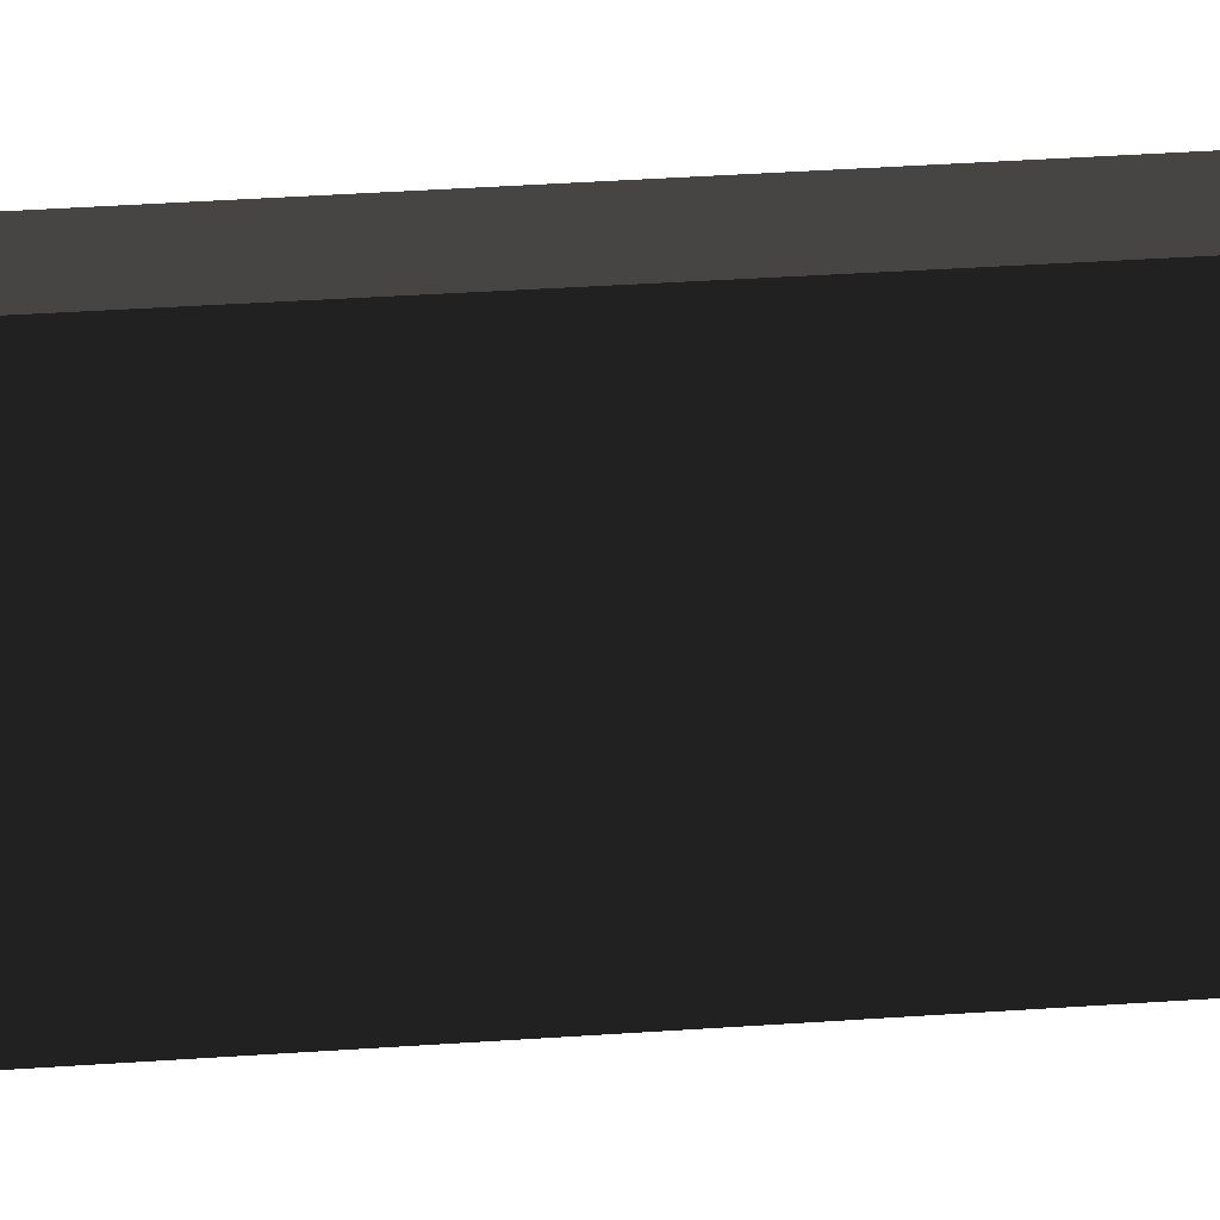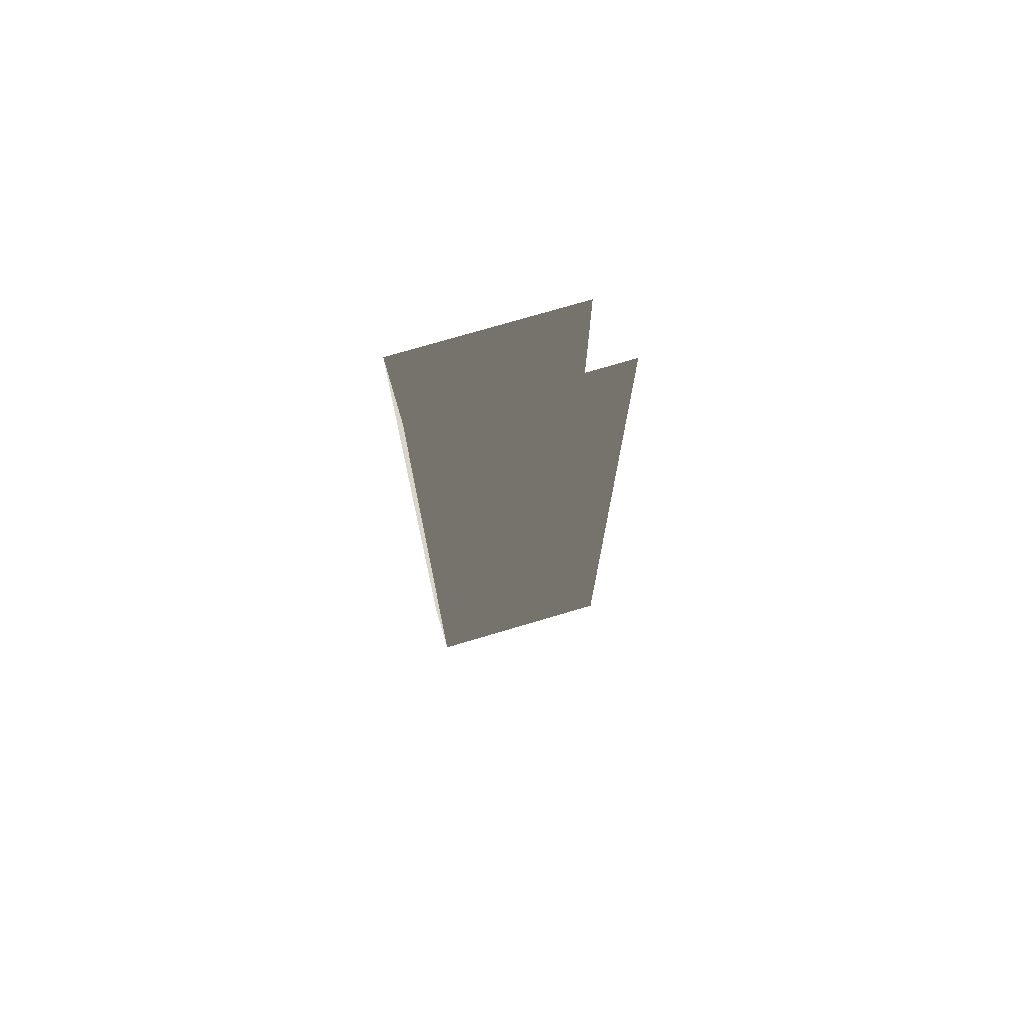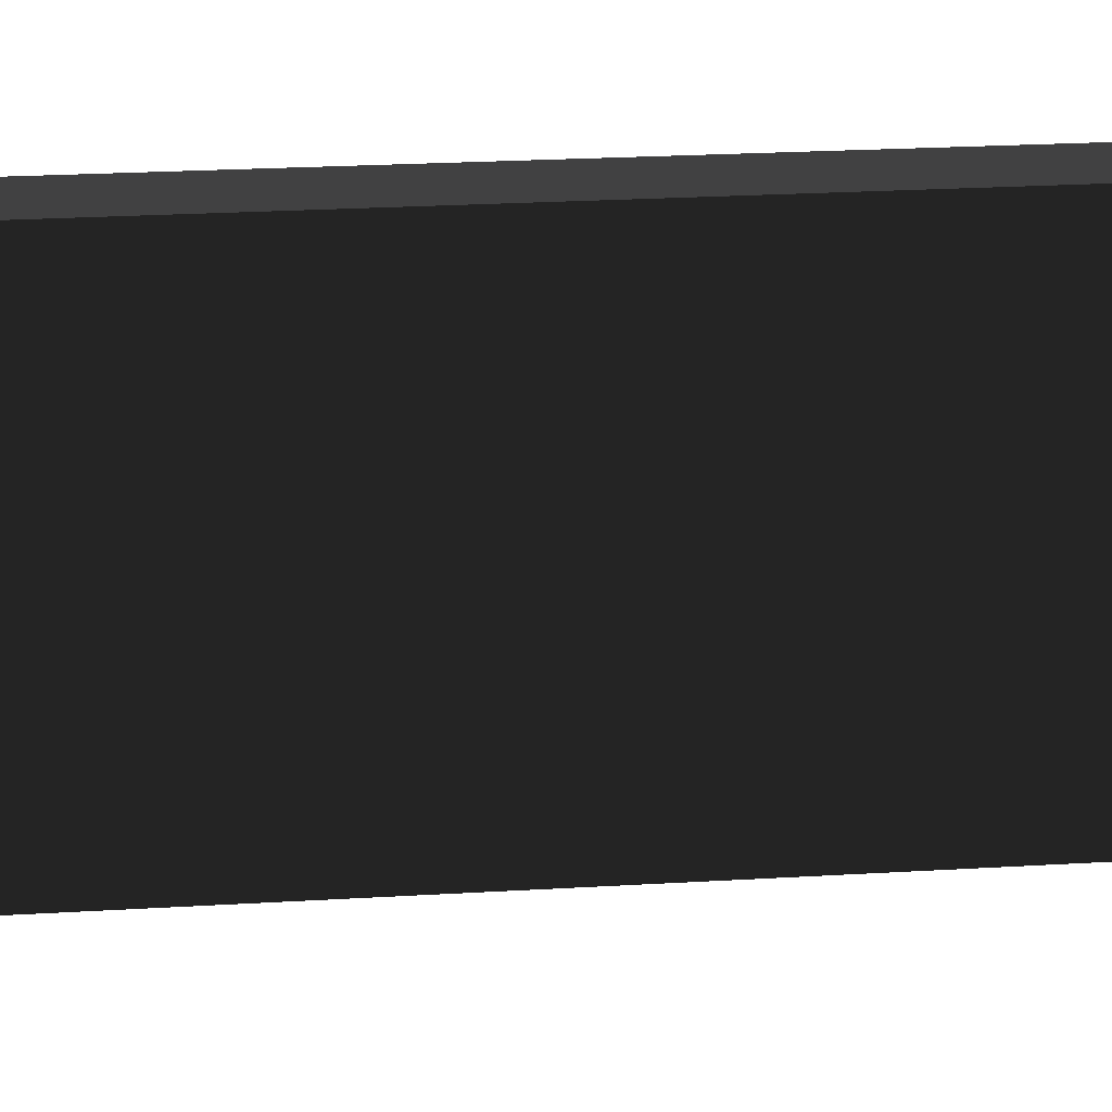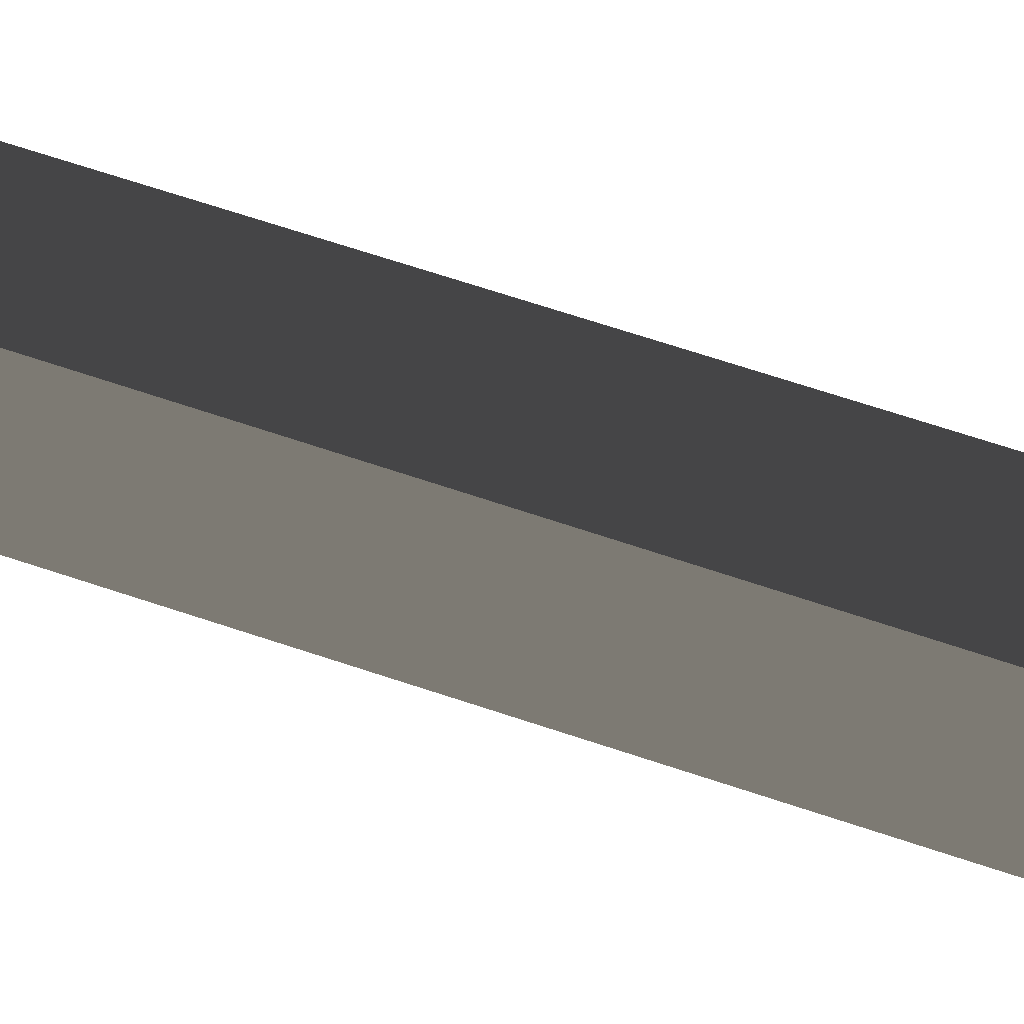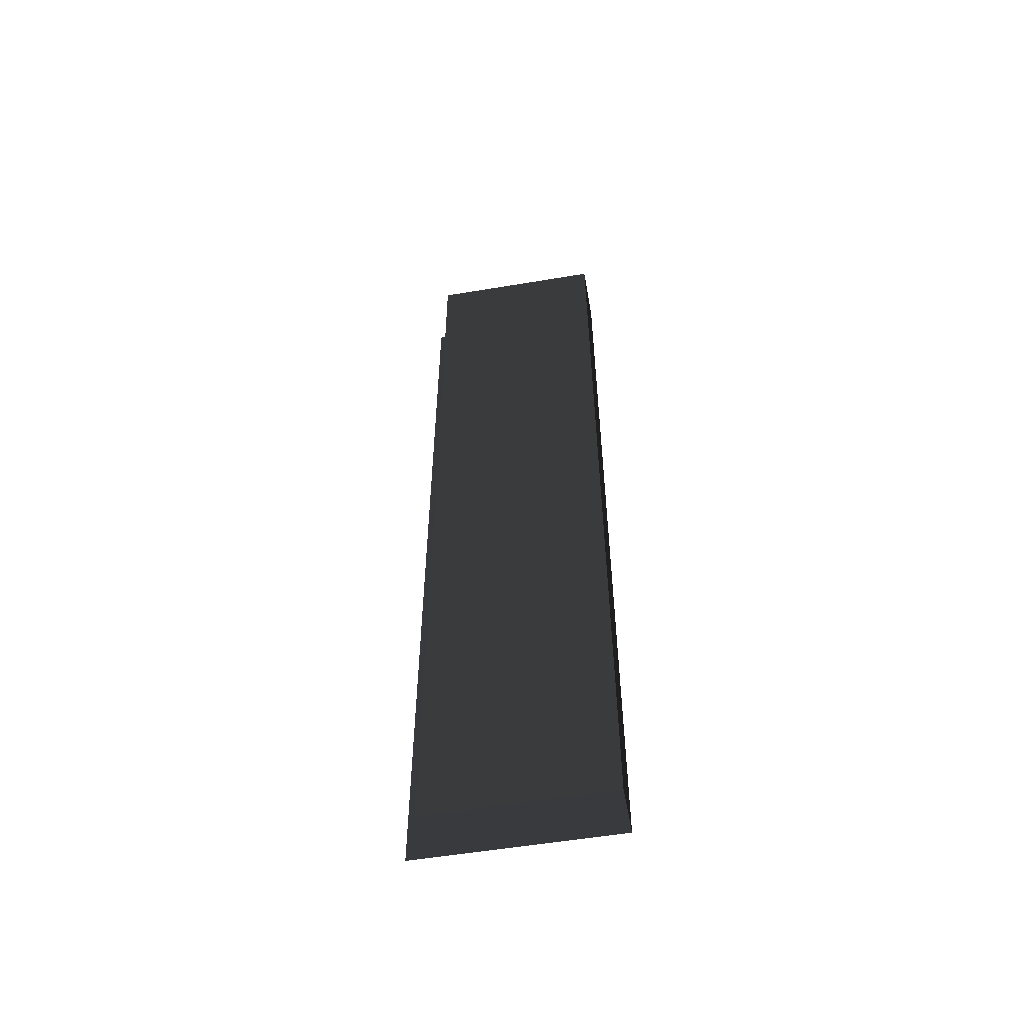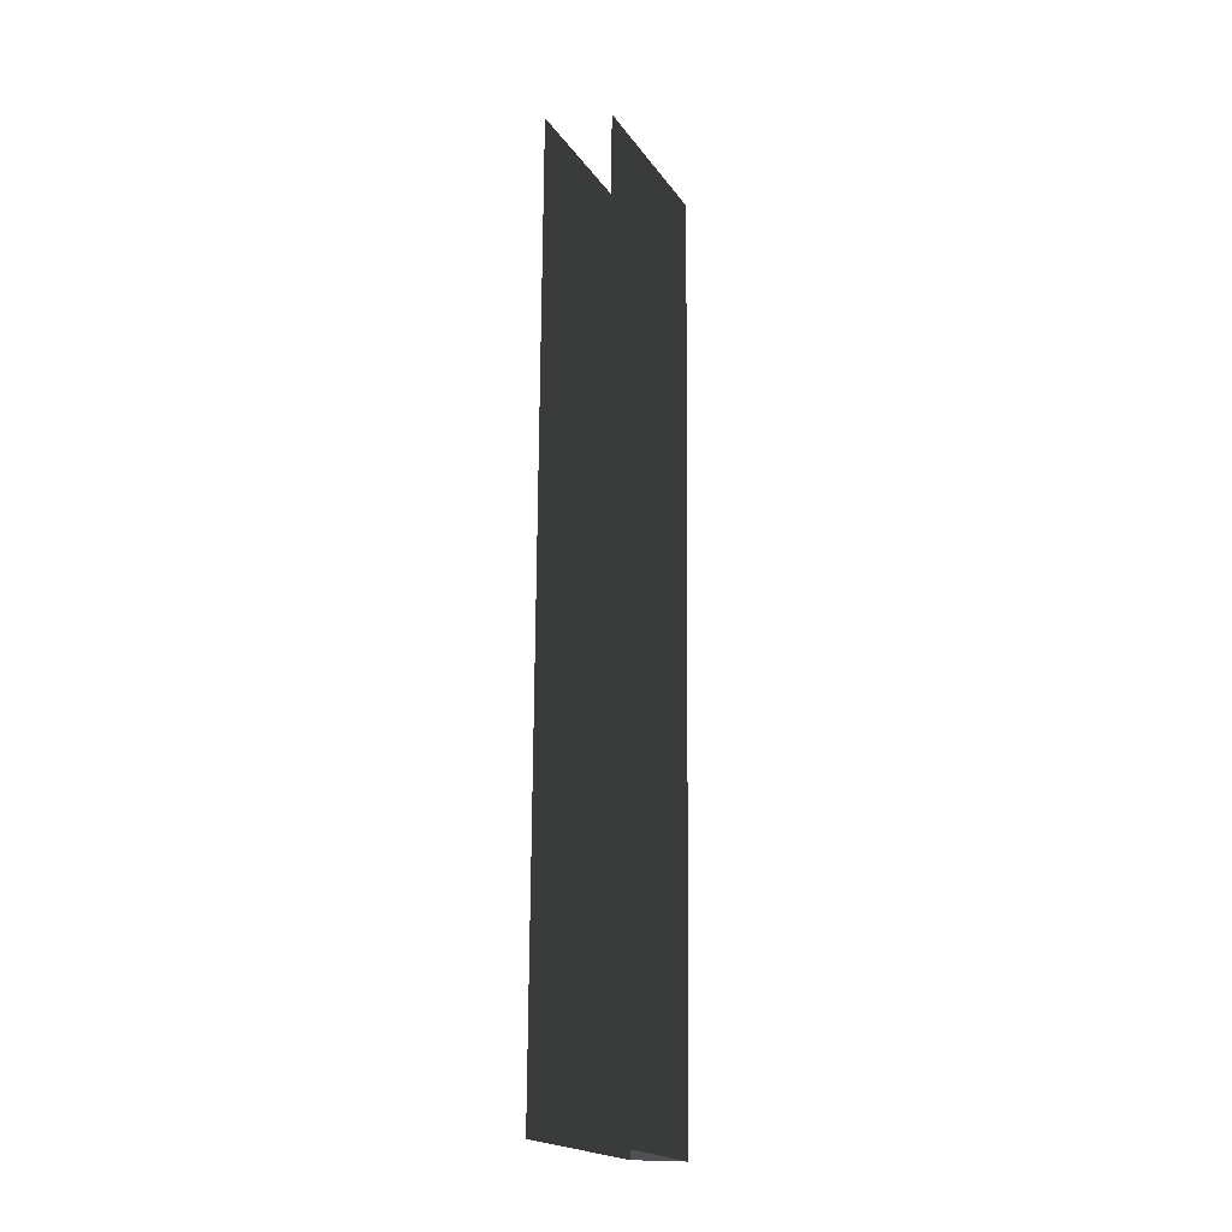
<metadata>
{"format":"obj","ext":"obj","renderer":"f3d","projection":"perspective","resolution":1024,"background":"white","views":[{"elev":27.7,"azim":83.8,"up":"+Z"},{"elev":74.6,"azim":73.5,"up":"+Y"},{"elev":13.9,"azim":-99.5,"up":"+Z"},{"elev":71.9,"azim":108.5,"up":"+Z"},{"elev":-55.3,"azim":-80.0,"up":"+Y"},{"elev":-19.8,"azim":-155.4,"up":"+Y"}]}
</metadata>
<code>
v -0.5177 -10.87 2.317
v -0.5177 -10.87 -1.255
v -0.6992 7.792 -1.239
v -0.6992 7.792 2.332
v 0.4905 7.792 2.332
v 0.4905 7.792 -1.648
v 0.5755 -10.8 -1.664
v 0.5755 -10.8 2.317
v 0.02889 -10.84 2.317
v -0.5177 -10.87 2.317
v -0.6992 7.792 2.332
v -0.1044 7.792 2.332
v 0.5755 -10.8 2.317
v 0.4905 7.792 2.332
g Column_wall_1.036_36978_22
f 1 3 2
f 1 4 3
f 5 7 6
f 5 8 7
f 9 11 10
f 9 12 11
f 13 12 9
f 13 14 12

</code>
